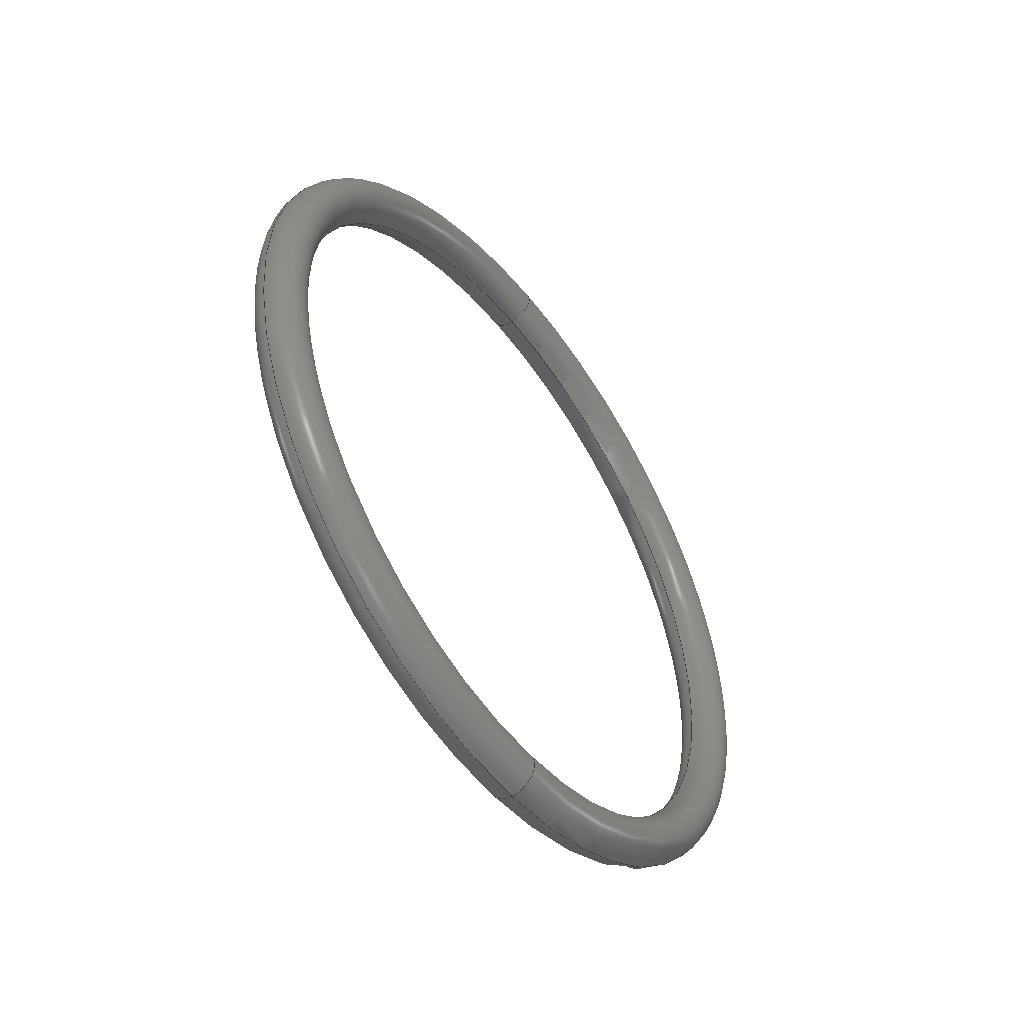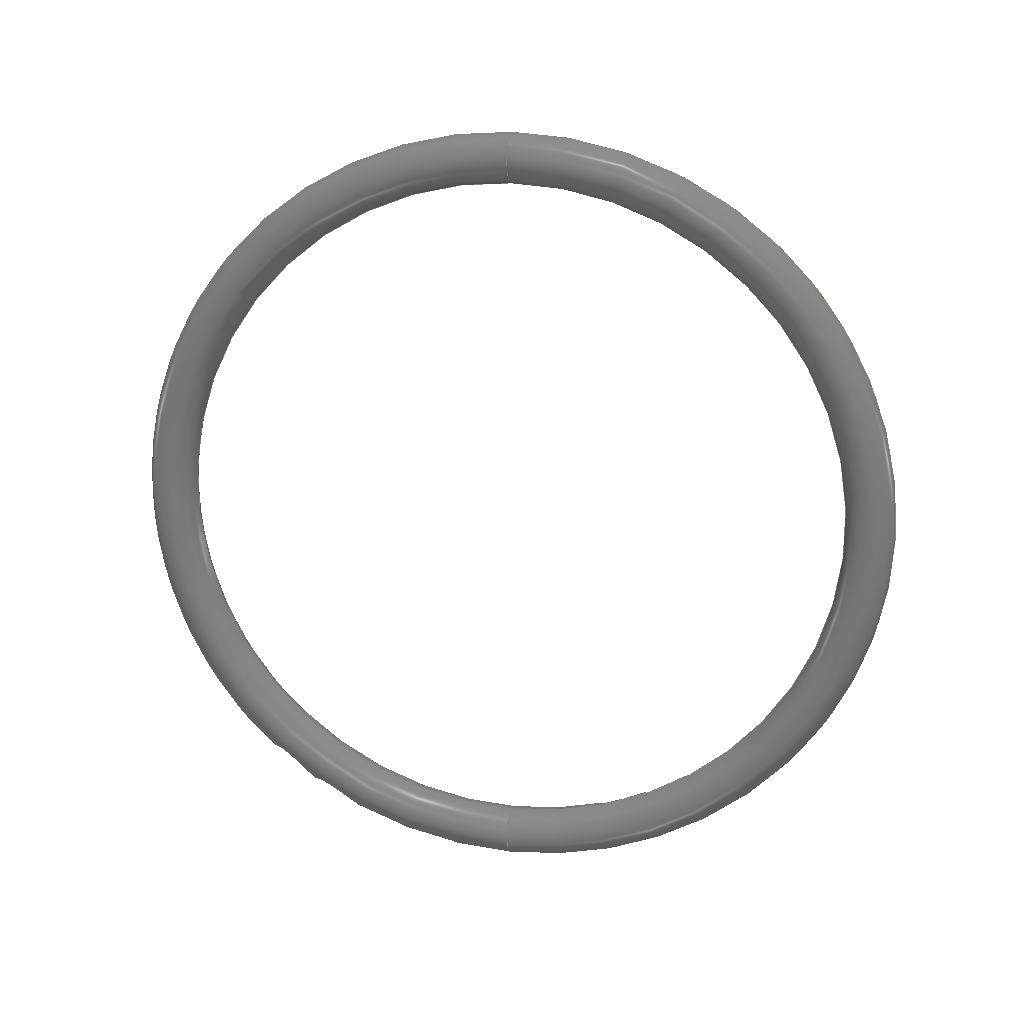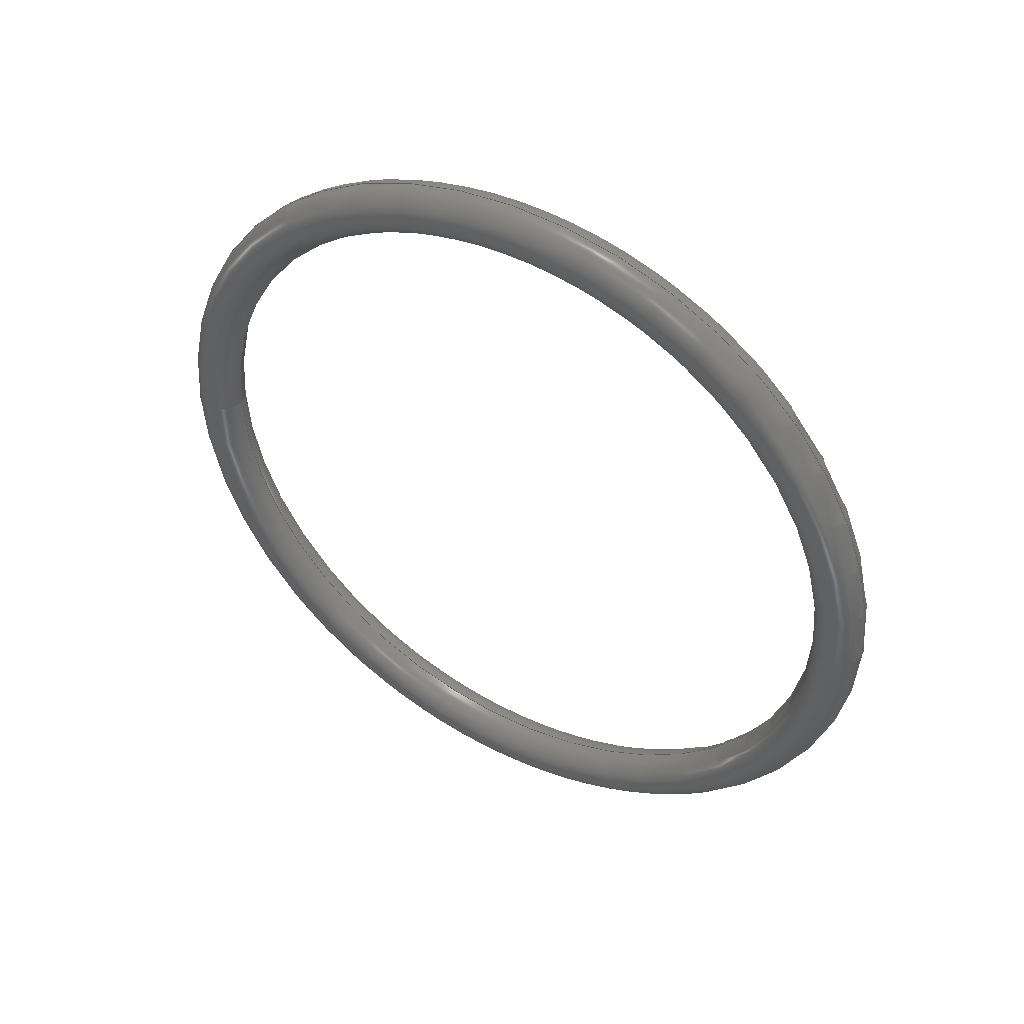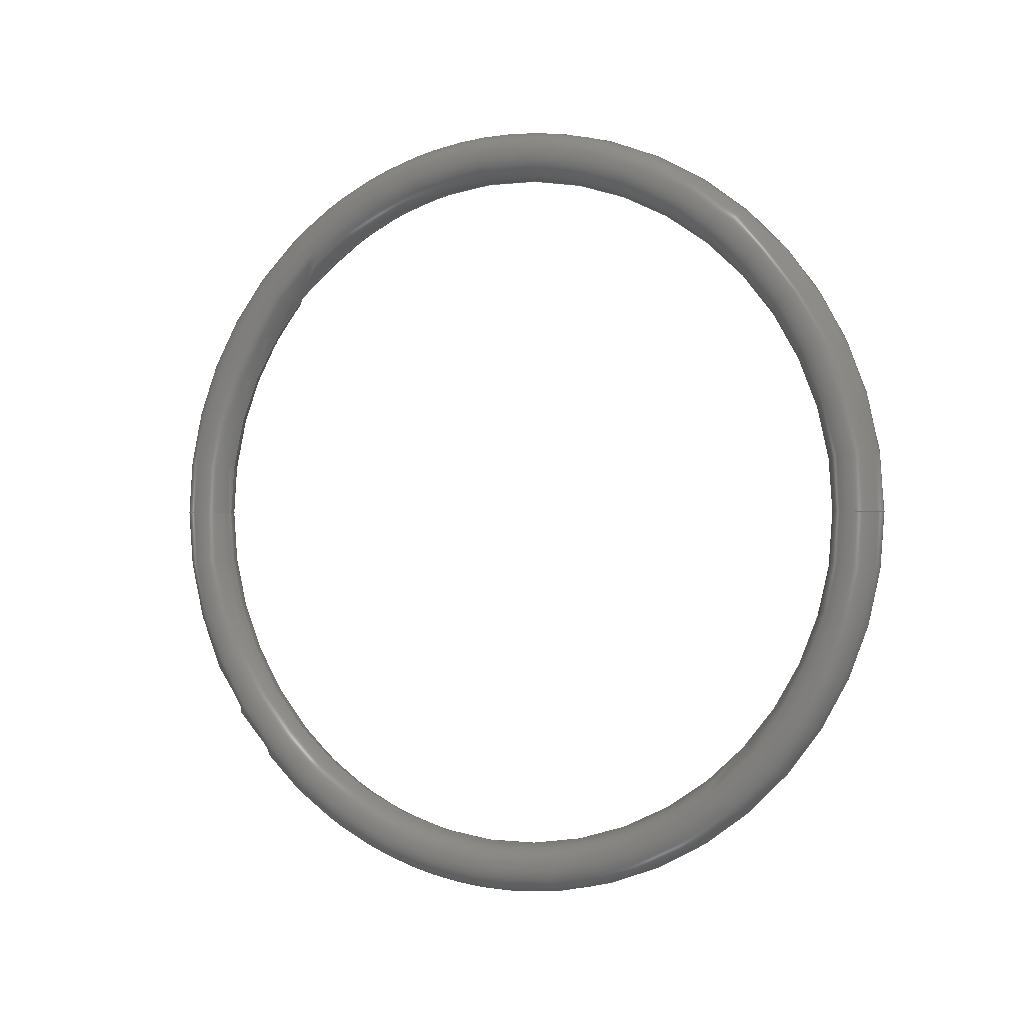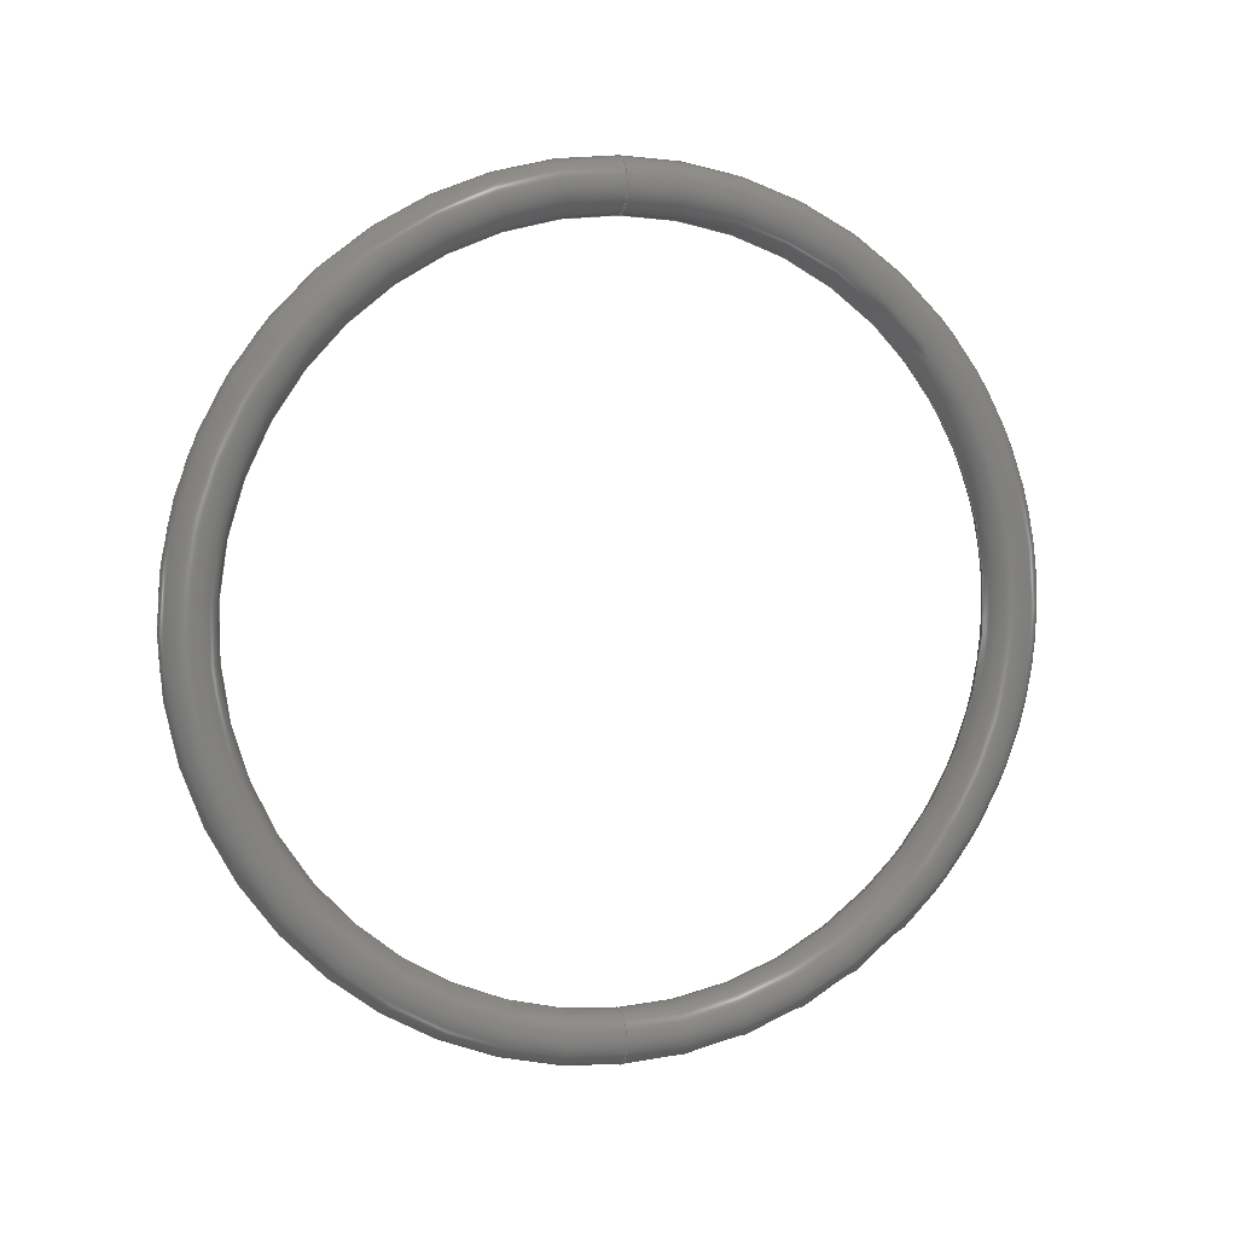
<metadata>
{"format":"step","ext":"step","renderer":"f3d","projection":"perspective","resolution":1024,"background":"white","views":[{"elev":-49.7,"azim":-144.0,"up":"+Z"},{"elev":19.1,"azim":101.5,"up":"+Z"},{"elev":45.1,"azim":-60.0,"up":"+Y"},{"elev":-0.3,"azim":-65.3,"up":"+Y"},{"elev":6.2,"azim":-106.7,"up":"+Z"}]}
</metadata>
<code>
ISO-10303-21;
DATA;
#1 = EDGE_LOOP ( 'NONE', ( #117, #134, #189, #96 ) ) ;
#2 = CARTESIAN_POINT ( 'NONE',  ( 0, 0, 0 ) ) ;
#3 = APPROVAL_PERSON_ORGANIZATION ( #80, #174, #78 ) ;
#4 = AXIS2_PLACEMENT_3D ( 'NONE', #181, #91, #140 ) ;
#5 =( NAMED_UNIT ( * ) SI_UNIT ( $, .STERADIAN. ) SOLID_ANGLE_UNIT ( ) );
#6 = DATE_AND_TIME ( #147, #116 ) ;
#7 = CALENDAR_DATE ( 2025, 7, 6 ) ;
#8 = CC_DESIGN_PERSON_AND_ORGANIZATION_ASSIGNMENT ( #46, #92, ( #175 ) ) ;
#9 = AXIS2_PLACEMENT_3D ( 'NONE', #165, #155, #71 ) ;
#10 = ORIENTED_EDGE ( 'NONE', *, *, #129, .F. ) ;
#11 = EDGE_CURVE ( 'NONE', #163, #12, #81, .T. ) ;
#12 = VERTEX_POINT ( 'NONE', #169 ) ;
#13 = CC_DESIGN_PERSON_AND_ORGANIZATION_ASSIGNMENT ( #171, #37, ( #170 ) ) ;
#14 = DIRECTION ( 'NONE',  ( 0, -1, 0 ) ) ;
#15 = MANIFOLD_SOLID_BREP ( 'Barrer1', #74 ) ;
#16 = DIRECTION ( 'NONE',  ( 1, 0, 0 ) ) ;
#17 = PRODUCT_RELATED_PRODUCT_CATEGORY ( 'detail', '', ( #175 ) ) ;
#18 = PERSON_AND_ORGANIZATION_ROLE ( 'design_supplier' ) ;
#19 = TOROIDAL_SURFACE ( 'NONE', #164, 17.68, 1.191 ) ;
#20 = TOROIDAL_SURFACE ( 'NONE', #4, 17.68, 1.191 ) ;
#21 = COORDINATED_UNIVERSAL_TIME_OFFSET ( 6, 0, .BEHIND. ) ;
#22 = CALENDAR_DATE ( 2025, 7, 6 ) ;
#23 = ADVANCED_FACE ( 'NONE', ( #166 ), #19, .T. ) ;
#24 = APPLICATION_CONTEXT ( 'configuration controlled 3d designs of mechanical parts and assemblies' ) ;
#25 = VERTEX_POINT ( 'NONE', #122 ) ;
#26 = CIRCLE ( 'NONE', #47, 1.191 ) ;
#27 = LOCAL_TIME ( 15, 5, 28, #145 ) ;
#28 = LOCAL_TIME ( 15, 5, 28, #111 ) ;
#29 = DIRECTION ( 'NONE',  ( 0, 0, -1 ) ) ;
#30 = CARTESIAN_POINT ( 'NONE',  ( 0, 0, -18.87 ) ) ;
#31 = DIRECTION ( 'NONE',  ( 0, 0, -1 ) ) ;
#32 = ADVANCED_FACE ( 'NONE', ( #137 ), #20, .T. ) ;
#33 = CARTESIAN_POINT ( 'NONE',  ( -1.458e-16, 0, 0 ) ) ;
#34 = DATE_TIME_ROLE ( 'creation_date' ) ;
#35 = CIRCLE ( 'NONE', #98, 16.49 ) ;
#36 = APPROVAL ( #93, 'UNSPECIFIED' ) ;
#37 = PERSON_AND_ORGANIZATION_ROLE ( 'creator' ) ;
#38 = COORDINATED_UNIVERSAL_TIME_OFFSET ( 6, 0, .BEHIND. ) ;
#39 = AXIS2_PLACEMENT_3D ( 'NONE', #190, #180, #29 ) ;
#40 = DIRECTION ( 'NONE',  ( 0, 0, -1 ) ) ;
#41 = AXIS2_PLACEMENT_3D ( 'NONE', #55, #43, #59 ) ;
#42 = DIRECTION ( 'NONE',  ( 1, 0, 0 ) ) ;
#43 = DIRECTION ( 'NONE',  ( 1, 0, 0 ) ) ;
#44 = CARTESIAN_POINT ( 'NONE',  ( 0, 0, 0 ) ) ;
#45 = PERSON_AND_ORGANIZATION ( #104, #152 ) ;
#46 = PERSON_AND_ORGANIZATION ( #104, #152 ) ;
#47 = AXIS2_PLACEMENT_3D ( 'NONE', #138, #179, #120 ) ;
#48 = APPROVAL_DATE_TIME ( #172, #36 ) ;
#49 = APPROVAL_ROLE ( '' ) ;
#50 = DATE_AND_TIME ( #22, #84 ) ;
#51 = CIRCLE ( 'NONE', #39, 1.191 ) ;
#52 = EDGE_LOOP ( 'NONE', ( #118, #53, #87, #68 ) ) ;
#53 = ORIENTED_EDGE ( 'NONE', *, *, #83, .T. ) ;
#54 = APPROVAL ( #185, 'UNSPECIFIED' ) ;
#55 = CARTESIAN_POINT ( 'NONE',  ( 0, 0, 0 ) ) ;
#56 = AXIS2_PLACEMENT_3D ( 'NONE', #177, #167, #40 ) ;
#57 = CARTESIAN_POINT ( 'NONE',  ( 0, 0, 0 ) ) ;
#58 = CC_DESIGN_PERSON_AND_ORGANIZATION_ASSIGNMENT ( #124, #18, ( #85 ) ) ;
#59 = DIRECTION ( 'NONE',  ( 0, 0, -1 ) ) ;
#60 = APPROVAL_PERSON_ORGANIZATION ( #109, #54, #77 ) ;
#61 = COORDINATED_UNIVERSAL_TIME_OFFSET ( 6, 0, .BEHIND. ) ;
#62 = APPLICATION_PROTOCOL_DEFINITION ( 'international standard', 'config_control_design', 1994, #24 ) ;
#63 = PERSON_AND_ORGANIZATION ( #104, #152 ) ;
#64 = PERSON_AND_ORGANIZATION ( #104, #152 ) ;
#65 = CIRCLE ( 'NONE', #41, 18.87 ) ;
#66 = AXIS2_PLACEMENT_3D ( 'NONE', #57, #154, #143 ) ;
#67 = CC_DESIGN_DATE_AND_TIME_ASSIGNMENT ( #50, #34, ( #170 ) ) ;
#68 = ORIENTED_EDGE ( 'NONE', *, *, #112, .F. ) ;
#69 = EDGE_CURVE ( 'NONE', #12, #188, #51, .T. ) ;
#70 = DIRECTION ( 'NONE',  ( 0, 0, -1 ) ) ;
#71 = DIRECTION ( 'NONE',  ( 0, 1.225e-16, 1 ) ) ;
#72 = CC_DESIGN_PERSON_AND_ORGANIZATION_ASSIGNMENT ( #64, #94, ( #85 ) ) ;
#73 =( LENGTH_UNIT ( ) NAMED_UNIT ( * ) SI_UNIT ( .MILLI., .METRE. ) );
#74 = CLOSED_SHELL ( 'NONE', ( #23, #32, #132, #90 ) ) ;
#75 = PERSON_AND_ORGANIZATION_ROLE ( 'classification_officer' ) ;
#76 = CC_DESIGN_APPROVAL ( #174, ( #85 ) ) ;
#77 = APPROVAL_ROLE ( '' ) ;
#78 = APPROVAL_ROLE ( '' ) ;
#79 = SECURITY_CLASSIFICATION_LEVEL ( 'unclassified' ) ;
#80 = PERSON_AND_ORGANIZATION ( #104, #152 ) ;
#81 = CIRCLE ( 'NONE', #101, 16.49 ) ;
#82 = ORIENTED_EDGE ( 'NONE', *, *, #126, .F. ) ;
#83 = EDGE_CURVE ( 'NONE', #188, #25, #65, .T. ) ;
#84 = LOCAL_TIME ( 15, 5, 28, #38 ) ;
#85 = PRODUCT_DEFINITION_FORMATION_WITH_SPECIFIED_SOURCE ( 'ANY', '', #175, .NOT_KNOWN. ) ;
#86 = PRODUCT_DEFINITION_SHAPE ( 'NONE', 'NONE',  #170 ) ;
#87 = ORIENTED_EDGE ( 'NONE', *, *, #88, .T. ) ;
#88 = EDGE_CURVE ( 'NONE', #25, #163, #26, .T. ) ;
#89 = CARTESIAN_POINT ( 'NONE',  ( 0, 0, -17.68 ) ) ;
#90 = ADVANCED_FACE ( 'NONE', ( #105 ), #139, .T. ) ;
#91 = DIRECTION ( 'NONE',  ( 1, 0, 0 ) ) ;
#92 = PERSON_AND_ORGANIZATION_ROLE ( 'design_owner' ) ;
#93 = APPROVAL_STATUS ( 'not_yet_approved' ) ;
#94 = PERSON_AND_ORGANIZATION_ROLE ( 'creator' ) ;
#95 = CC_DESIGN_SECURITY_CLASSIFICATION ( #115, ( #85 ) ) ;
#96 = ORIENTED_EDGE ( 'NONE', *, *, #11, .F. ) ;
#97 = EDGE_LOOP ( 'NONE', ( #10, #82, #135, #119 ) ) ;
#98 = AXIS2_PLACEMENT_3D ( 'NONE', #33, #106, #102 ) ;
#99 = LOCAL_TIME ( 15, 5, 28, #21 ) ;
#100 = CC_DESIGN_APPROVAL ( #36, ( #115 ) ) ;
#101 = AXIS2_PLACEMENT_3D ( 'NONE', #168, #153, #31 ) ;
#102 = DIRECTION ( 'NONE',  ( 0, 0, -1 ) ) ;
#103 = DIRECTION ( 'NONE',  ( 0, 0, -1 ) ) ;
#104 = PERSON ( 'UNSPECIFIED', 'UNSPECIFIED', 'UNSPECIFIED', ('UNSPECIFIED'), ('UNSPECIFIED'), ('UNSPECIFIED') ) ;
#105 = FACE_OUTER_BOUND ( 'NONE', #97, .T. ) ;
#106 = DIRECTION ( 'NONE',  ( 1, 0, 0 ) ) ;
#107 = CC_DESIGN_DATE_AND_TIME_ASSIGNMENT ( #128, #183, ( #115 ) ) ;
#108 = TOROIDAL_SURFACE ( 'NONE', #66, 17.68, 1.191 ) ;
#109 = PERSON_AND_ORGANIZATION ( #104, #152 ) ;
#110 = DIRECTION ( 'NONE',  ( 0, 0, 1 ) ) ;
#111 = COORDINATED_UNIVERSAL_TIME_OFFSET ( 6, 0, .BEHIND. ) ;
#112 = EDGE_CURVE ( 'NONE', #12, #163, #35, .T. ) ;
#113 = ADVANCED_BREP_SHAPE_REPRESENTATION ( '05 O-Ring', ( #15, #186 ), #127 ) ;
#114 =( NAMED_UNIT ( * ) PLANE_ANGLE_UNIT ( ) SI_UNIT ( $, .RADIAN. ) );
#115 = SECURITY_CLASSIFICATION ( '', '', #79 ) ;
#116 = LOCAL_TIME ( 15, 5, 28, #61 ) ;
#117 = ORIENTED_EDGE ( 'NONE', *, *, #88, .F. ) ;
#118 = ORIENTED_EDGE ( 'NONE', *, *, #146, .F. ) ;
#119 = ORIENTED_EDGE ( 'NONE', *, *, #69, .T. ) ;
#120 = DIRECTION ( 'NONE',  ( 0, 1.225e-16, 1 ) ) ;
#121 = AXIS2_PLACEMENT_3D ( 'NONE', #89, #14, #141 ) ;
#122 = CARTESIAN_POINT ( 'NONE',  ( 0, 2.311e-15, 18.87 ) ) ;
#123 = CARTESIAN_POINT ( 'NONE',  ( -1.458e-16, 2.019e-15, 16.49 ) ) ;
#124 = PERSON_AND_ORGANIZATION ( #104, #152 ) ;
#125 = MECHANICAL_CONTEXT ( 'NONE', #24, 'mechanical' ) ;
#126 = EDGE_CURVE ( 'NONE', #163, #25, #176, .T. ) ;
#127 =( GEOMETRIC_REPRESENTATION_CONTEXT ( 3 ) GLOBAL_UNCERTAINTY_ASSIGNED_CONTEXT ( ( #178 ) ) GLOBAL_UNIT_ASSIGNED_CONTEXT ( ( #73, #114, #5 ) ) REPRESENTATION_CONTEXT ( 'NONE', 'WORKASPACE' ) );
#128 = DATE_AND_TIME ( #182, #27 ) ;
#129 = EDGE_CURVE ( 'NONE', #25, #188, #157, .T. ) ;
#130 = APPROVAL_DATE_TIME ( #148, #54 ) ;
#131 = DIRECTION ( 'NONE',  ( 1, 0, 0 ) ) ;
#132 = ADVANCED_FACE ( 'NONE', ( #193 ), #108, .T. ) ;
#133 = AXIS2_PLACEMENT_3D ( 'NONE', #44, #42, #103 ) ;
#134 = ORIENTED_EDGE ( 'NONE', *, *, #129, .T. ) ;
#135 = ORIENTED_EDGE ( 'NONE', *, *, #11, .T. ) ;
#136 = ORIENTED_EDGE ( 'NONE', *, *, #112, .T. ) ;
#137 = FACE_OUTER_BOUND ( 'NONE', #52, .T. ) ;
#138 = CARTESIAN_POINT ( 'NONE',  ( 0, 2.165e-15, 17.68 ) ) ;
#139 = TOROIDAL_SURFACE ( 'NONE', #56, 17.68, 1.191 ) ;
#140 = DIRECTION ( 'NONE',  ( 0, 0, -1 ) ) ;
#141 = DIRECTION ( 'NONE',  ( 0, 0, -1 ) ) ;
#142 = APPLICATION_CONTEXT ( 'configuration controlled 3d designs of mechanical parts and assemblies' ) ;
#143 = DIRECTION ( 'NONE',  ( 0, 0, -1 ) ) ;
#144 = APPROVAL_PERSON_ORGANIZATION ( #45, #36, #49 ) ;
#145 = COORDINATED_UNIVERSAL_TIME_OFFSET ( 6, 0, .BEHIND. ) ;
#146 = EDGE_CURVE ( 'NONE', #188, #12, #162, .T. ) ;
#147 = CALENDAR_DATE ( 2025, 7, 6 ) ;
#148 = DATE_AND_TIME ( #184, #28 ) ;
#149 = APPLICATION_PROTOCOL_DEFINITION ( 'international standard', 'config_control_design', 1994, #142 ) ;
#150 = EDGE_LOOP ( 'NONE', ( #187, #161, #136, #151 ) ) ;
#151 = ORIENTED_EDGE ( 'NONE', *, *, #126, .T. ) ;
#152 = ORGANIZATION ( 'UNSPECIFIED', 'UNSPECIFIED', '' ) ;
#153 = DIRECTION ( 'NONE',  ( 1, 0, 0 ) ) ;
#154 = DIRECTION ( 'NONE',  ( 1, 0, 0 ) ) ;
#155 = DIRECTION ( 'NONE',  ( 0, 1, -1.225e-16 ) ) ;
#156 = APPROVAL_DATE_TIME ( #6, #174 ) ;
#157 = CIRCLE ( 'NONE', #133, 18.87 ) ;
#158 = CARTESIAN_POINT ( 'NONE',  ( 0, 0, 0 ) ) ;
#159 = APPROVAL_STATUS ( 'not_yet_approved' ) ;
#160 = SHAPE_DEFINITION_REPRESENTATION ( #86, #113 ) ;
#161 = ORIENTED_EDGE ( 'NONE', *, *, #69, .F. ) ;
#162 = CIRCLE ( 'NONE', #121, 1.191 ) ;
#163 = VERTEX_POINT ( 'NONE', #123 ) ;
#164 = AXIS2_PLACEMENT_3D ( 'NONE', #2, #16, #70 ) ;
#165 = CARTESIAN_POINT ( 'NONE',  ( 0, 2.165e-15, 17.68 ) ) ;
#166 = FACE_OUTER_BOUND ( 'NONE', #1, .T. ) ;
#167 = DIRECTION ( 'NONE',  ( 1, 0, 0 ) ) ;
#168 = CARTESIAN_POINT ( 'NONE',  ( -1.458e-16, 0, 0 ) ) ;
#169 = CARTESIAN_POINT ( 'NONE',  ( -1.458e-16, 0, -16.49 ) ) ;
#170 = PRODUCT_DEFINITION ( 'UNKNOWN', '', #85, #192 ) ;
#171 = PERSON_AND_ORGANIZATION ( #104, #152 ) ;
#172 = DATE_AND_TIME ( #7, #99 ) ;
#173 = CC_DESIGN_APPROVAL ( #54, ( #170 ) ) ;
#174 = APPROVAL ( #159, 'UNSPECIFIED' ) ;
#175 = PRODUCT ( '05 O-Ring', '05 O-Ring', '', ( #125 ) ) ;
#176 = CIRCLE ( 'NONE', #9, 1.191 ) ;
#177 = CARTESIAN_POINT ( 'NONE',  ( 0, 0, 0 ) ) ;
#178 = UNCERTAINTY_MEASURE_WITH_UNIT (LENGTH_MEASURE( 1e-05 ), #73, 'distance_accuracy_value', 'NONE');
#179 = DIRECTION ( 'NONE',  ( 0, 1, -1.225e-16 ) ) ;
#180 = DIRECTION ( 'NONE',  ( 0, -1, 0 ) ) ;
#181 = CARTESIAN_POINT ( 'NONE',  ( 0, 0, 0 ) ) ;
#182 = CALENDAR_DATE ( 2025, 7, 6 ) ;
#183 = DATE_TIME_ROLE ( 'classification_date' ) ;
#184 = CALENDAR_DATE ( 2025, 7, 6 ) ;
#185 = APPROVAL_STATUS ( 'not_yet_approved' ) ;
#186 = AXIS2_PLACEMENT_3D ( 'NONE', #158, #110, #131 ) ;
#187 = ORIENTED_EDGE ( 'NONE', *, *, #83, .F. ) ;
#188 = VERTEX_POINT ( 'NONE', #30 ) ;
#189 = ORIENTED_EDGE ( 'NONE', *, *, #146, .T. ) ;
#190 = CARTESIAN_POINT ( 'NONE',  ( 0, 0, -17.68 ) ) ;
#191 = CC_DESIGN_PERSON_AND_ORGANIZATION_ASSIGNMENT ( #63, #75, ( #115 ) ) ;
#192 = DESIGN_CONTEXT ( 'detailed design', #142, 'design' ) ;
#193 = FACE_OUTER_BOUND ( 'NONE', #150, .T. ) ;
ENDSEC;
END-ISO-10303-21;

</code>
